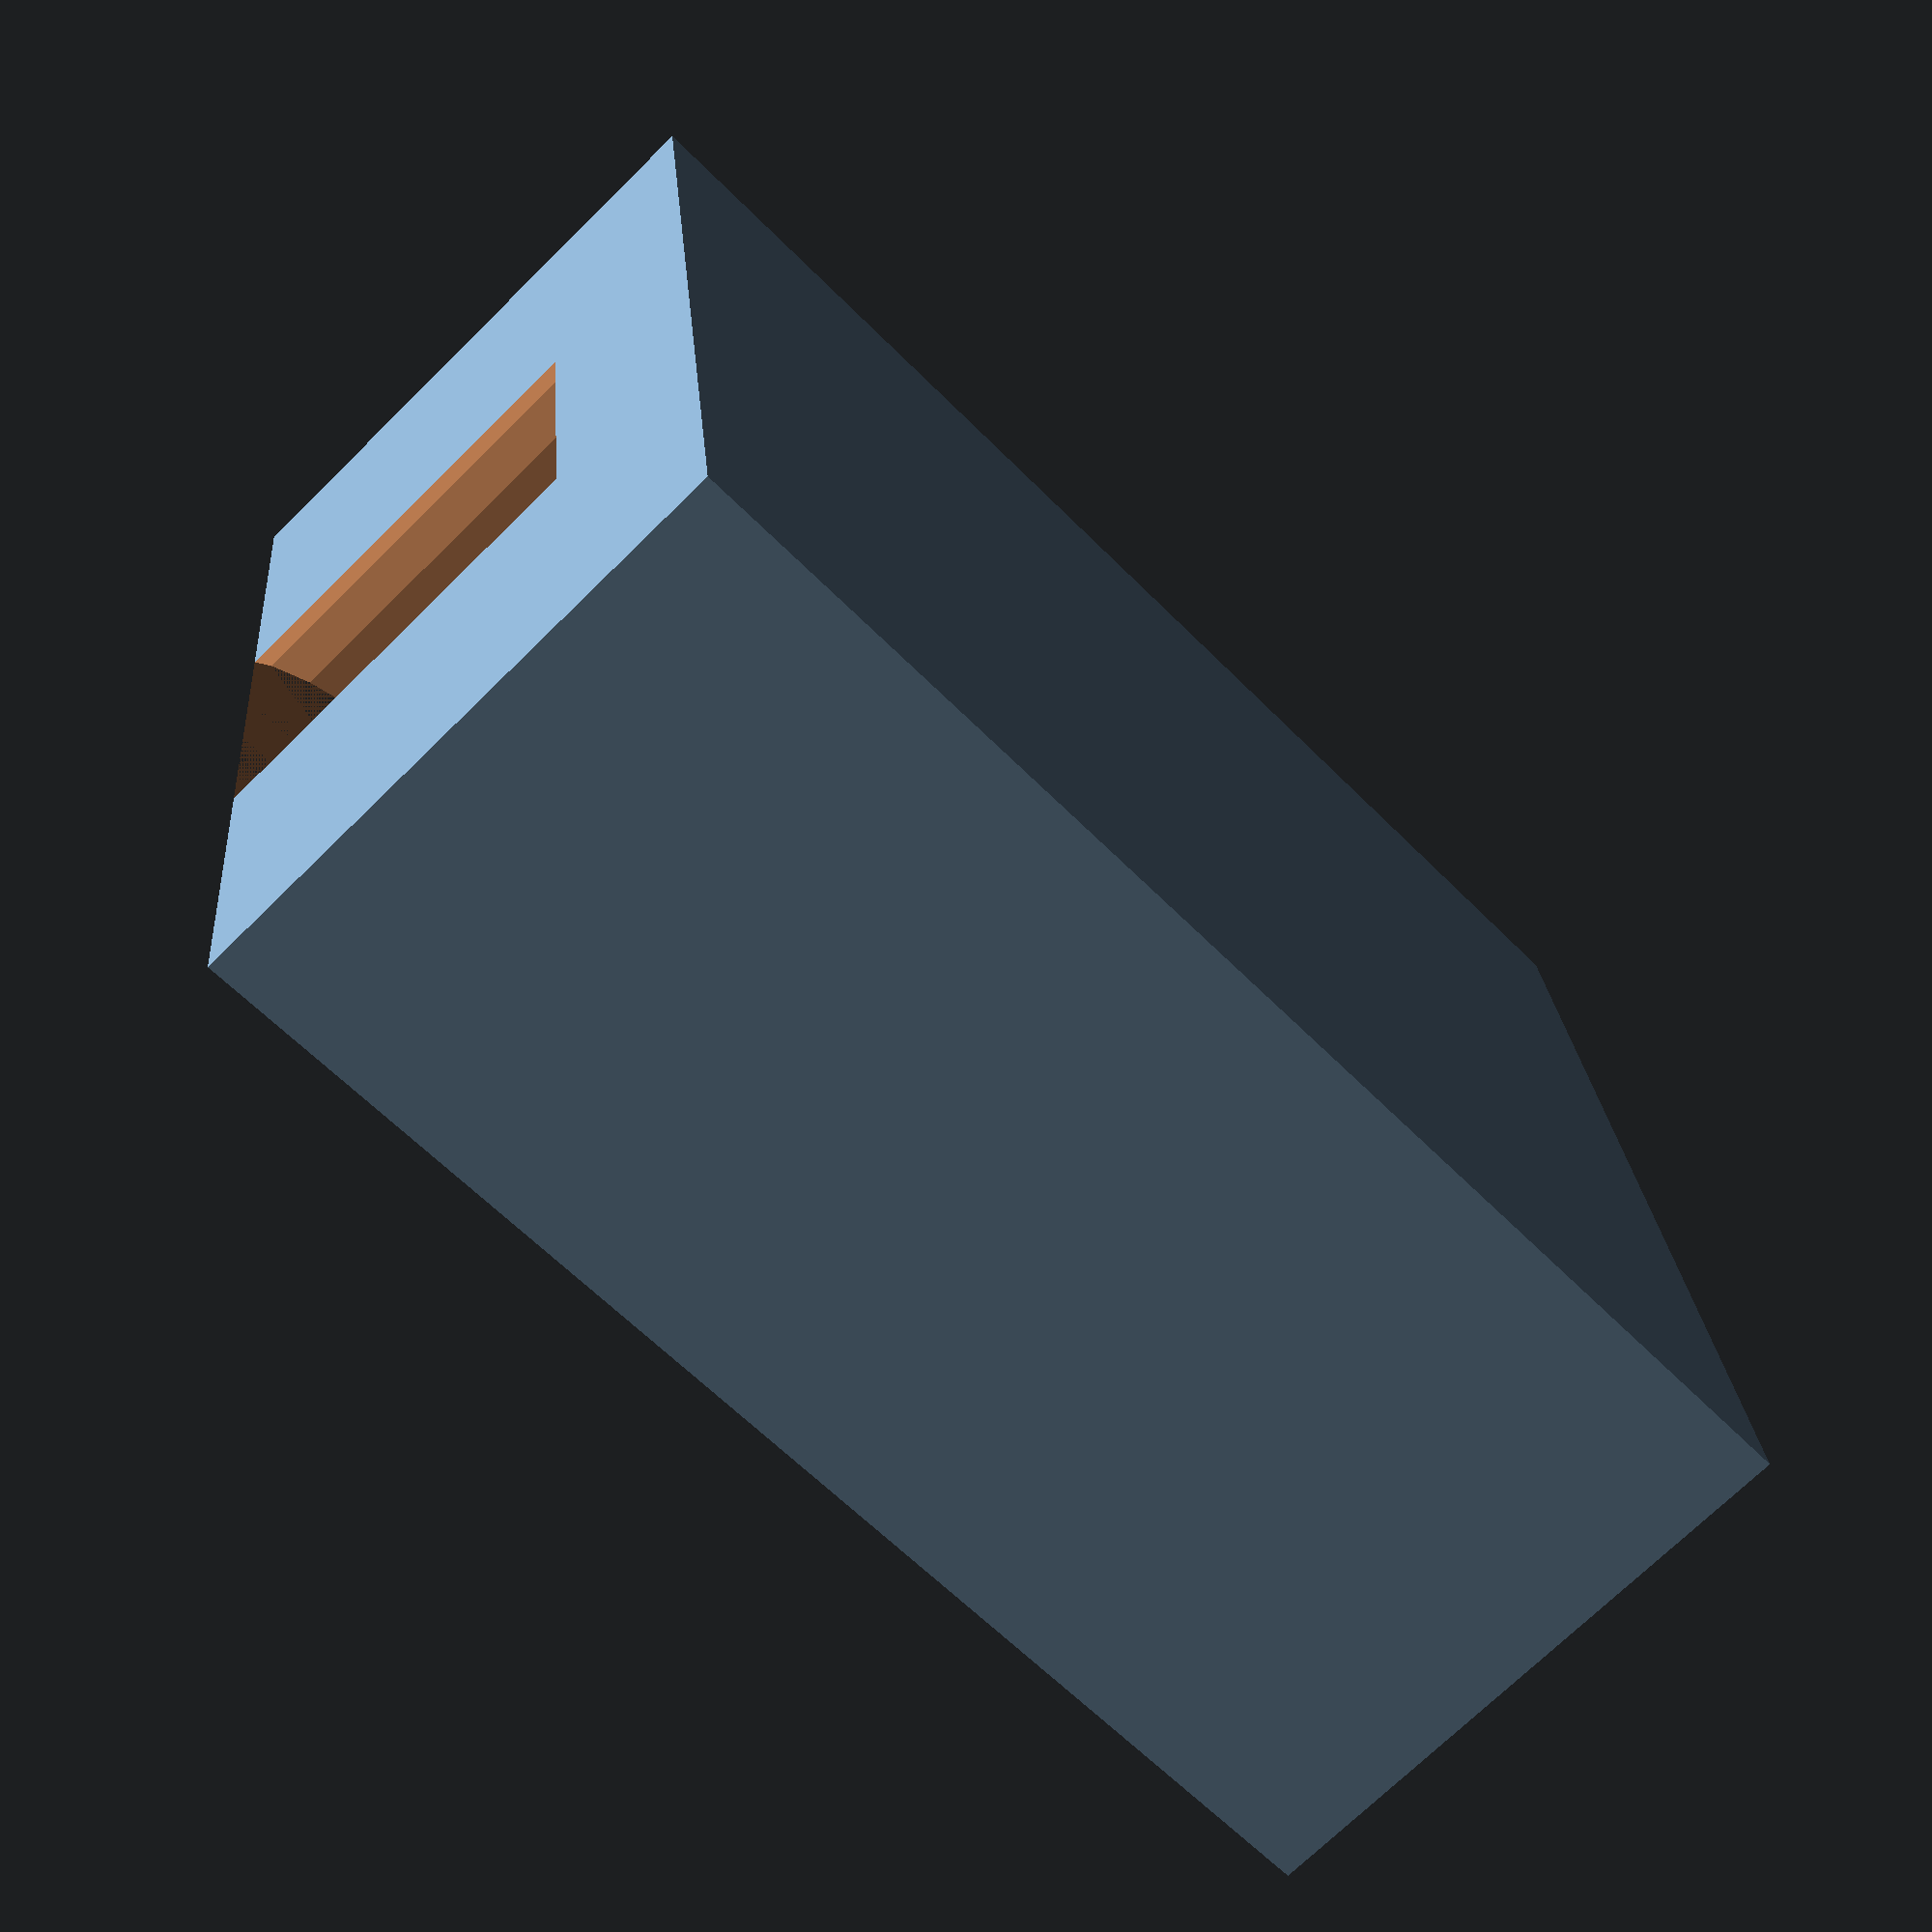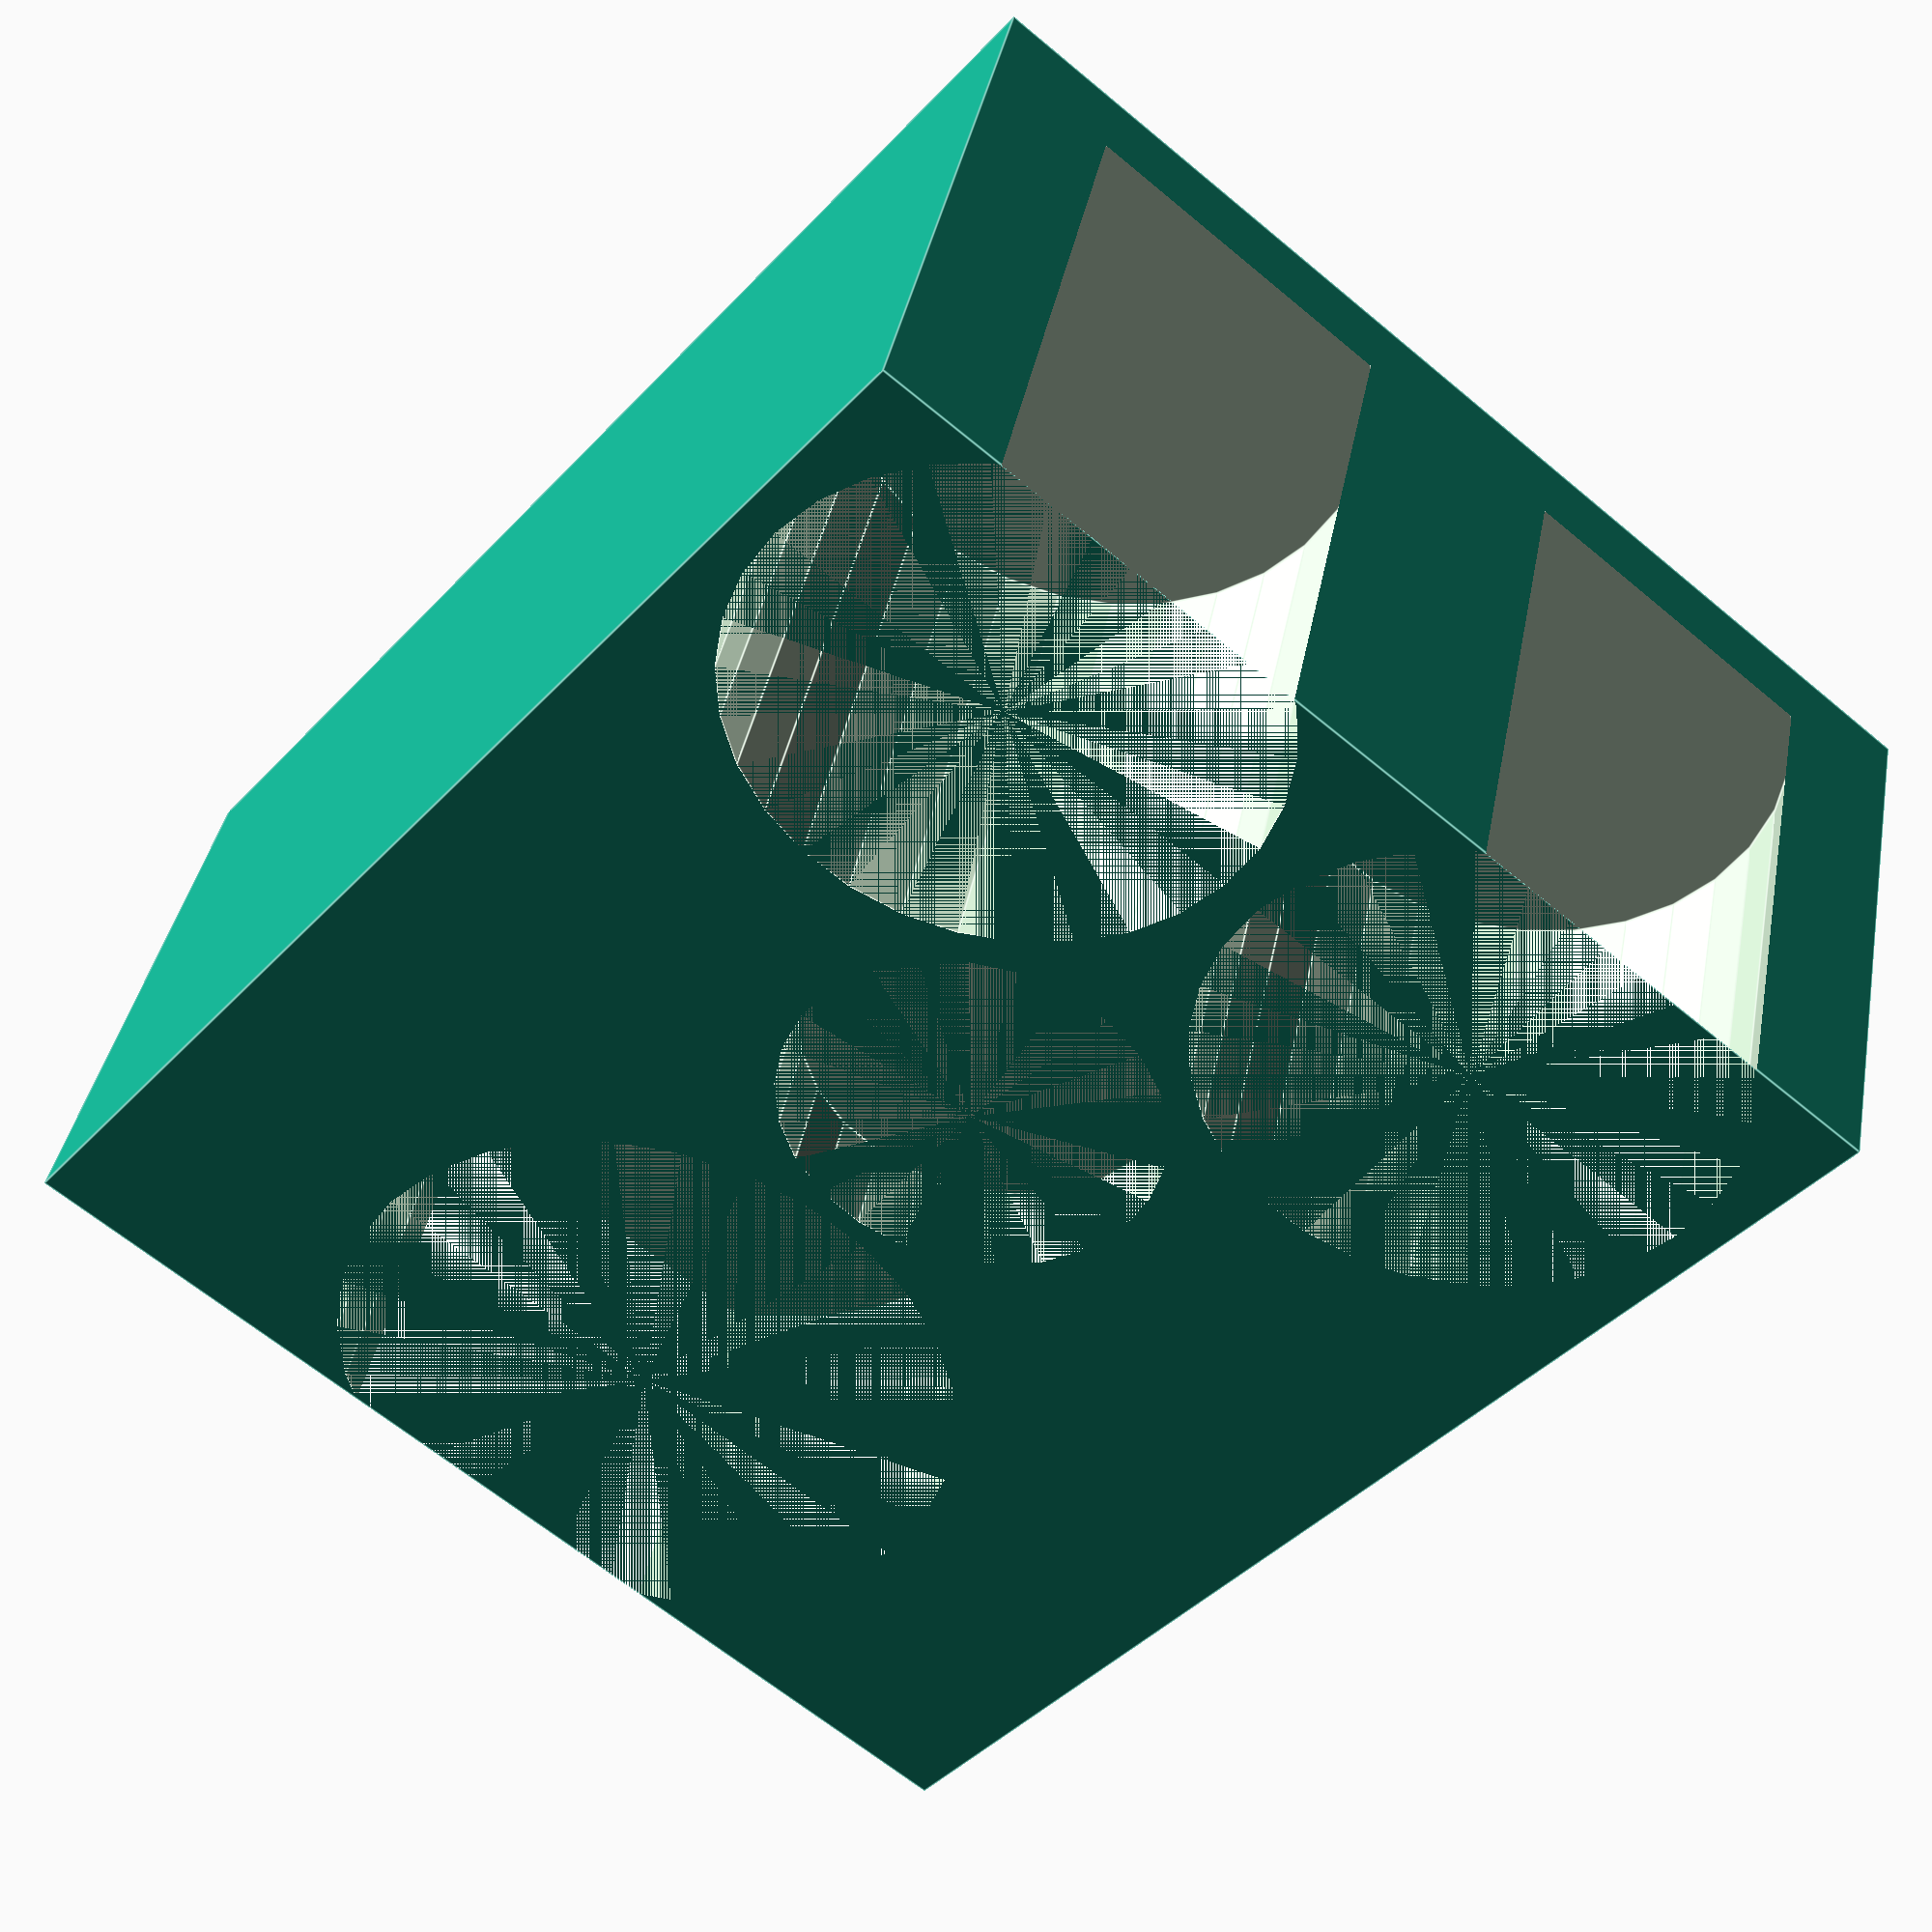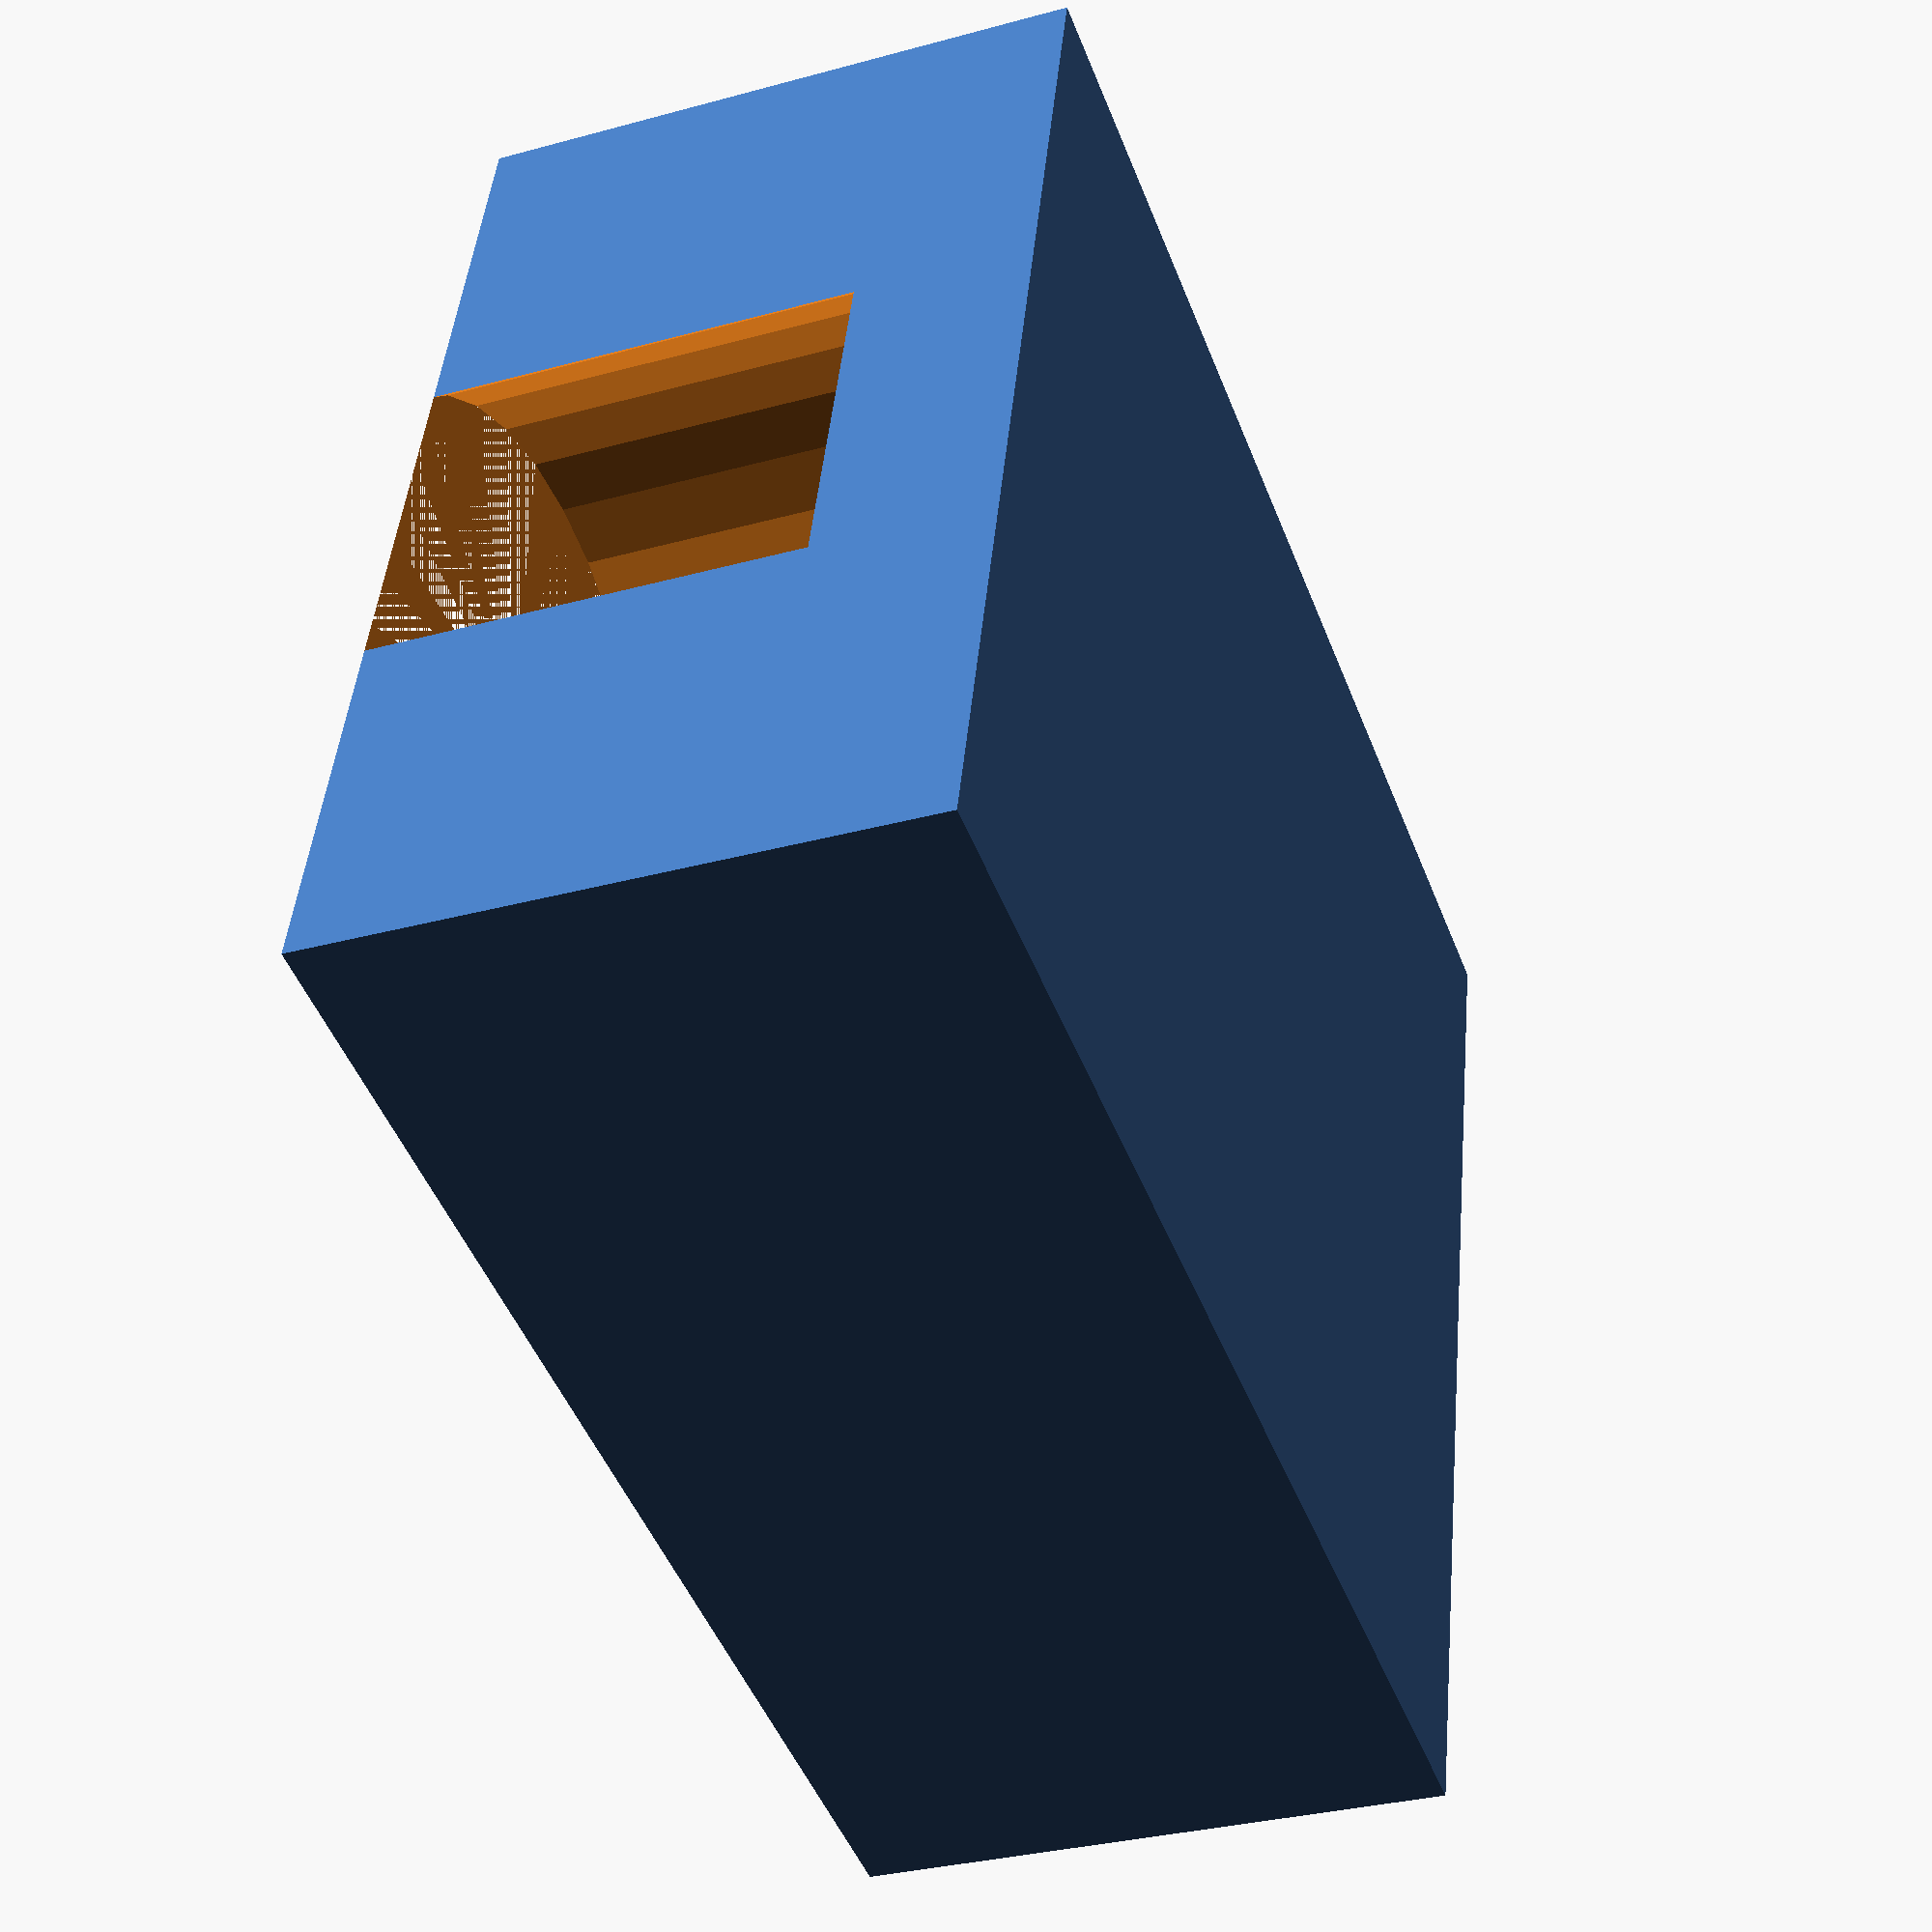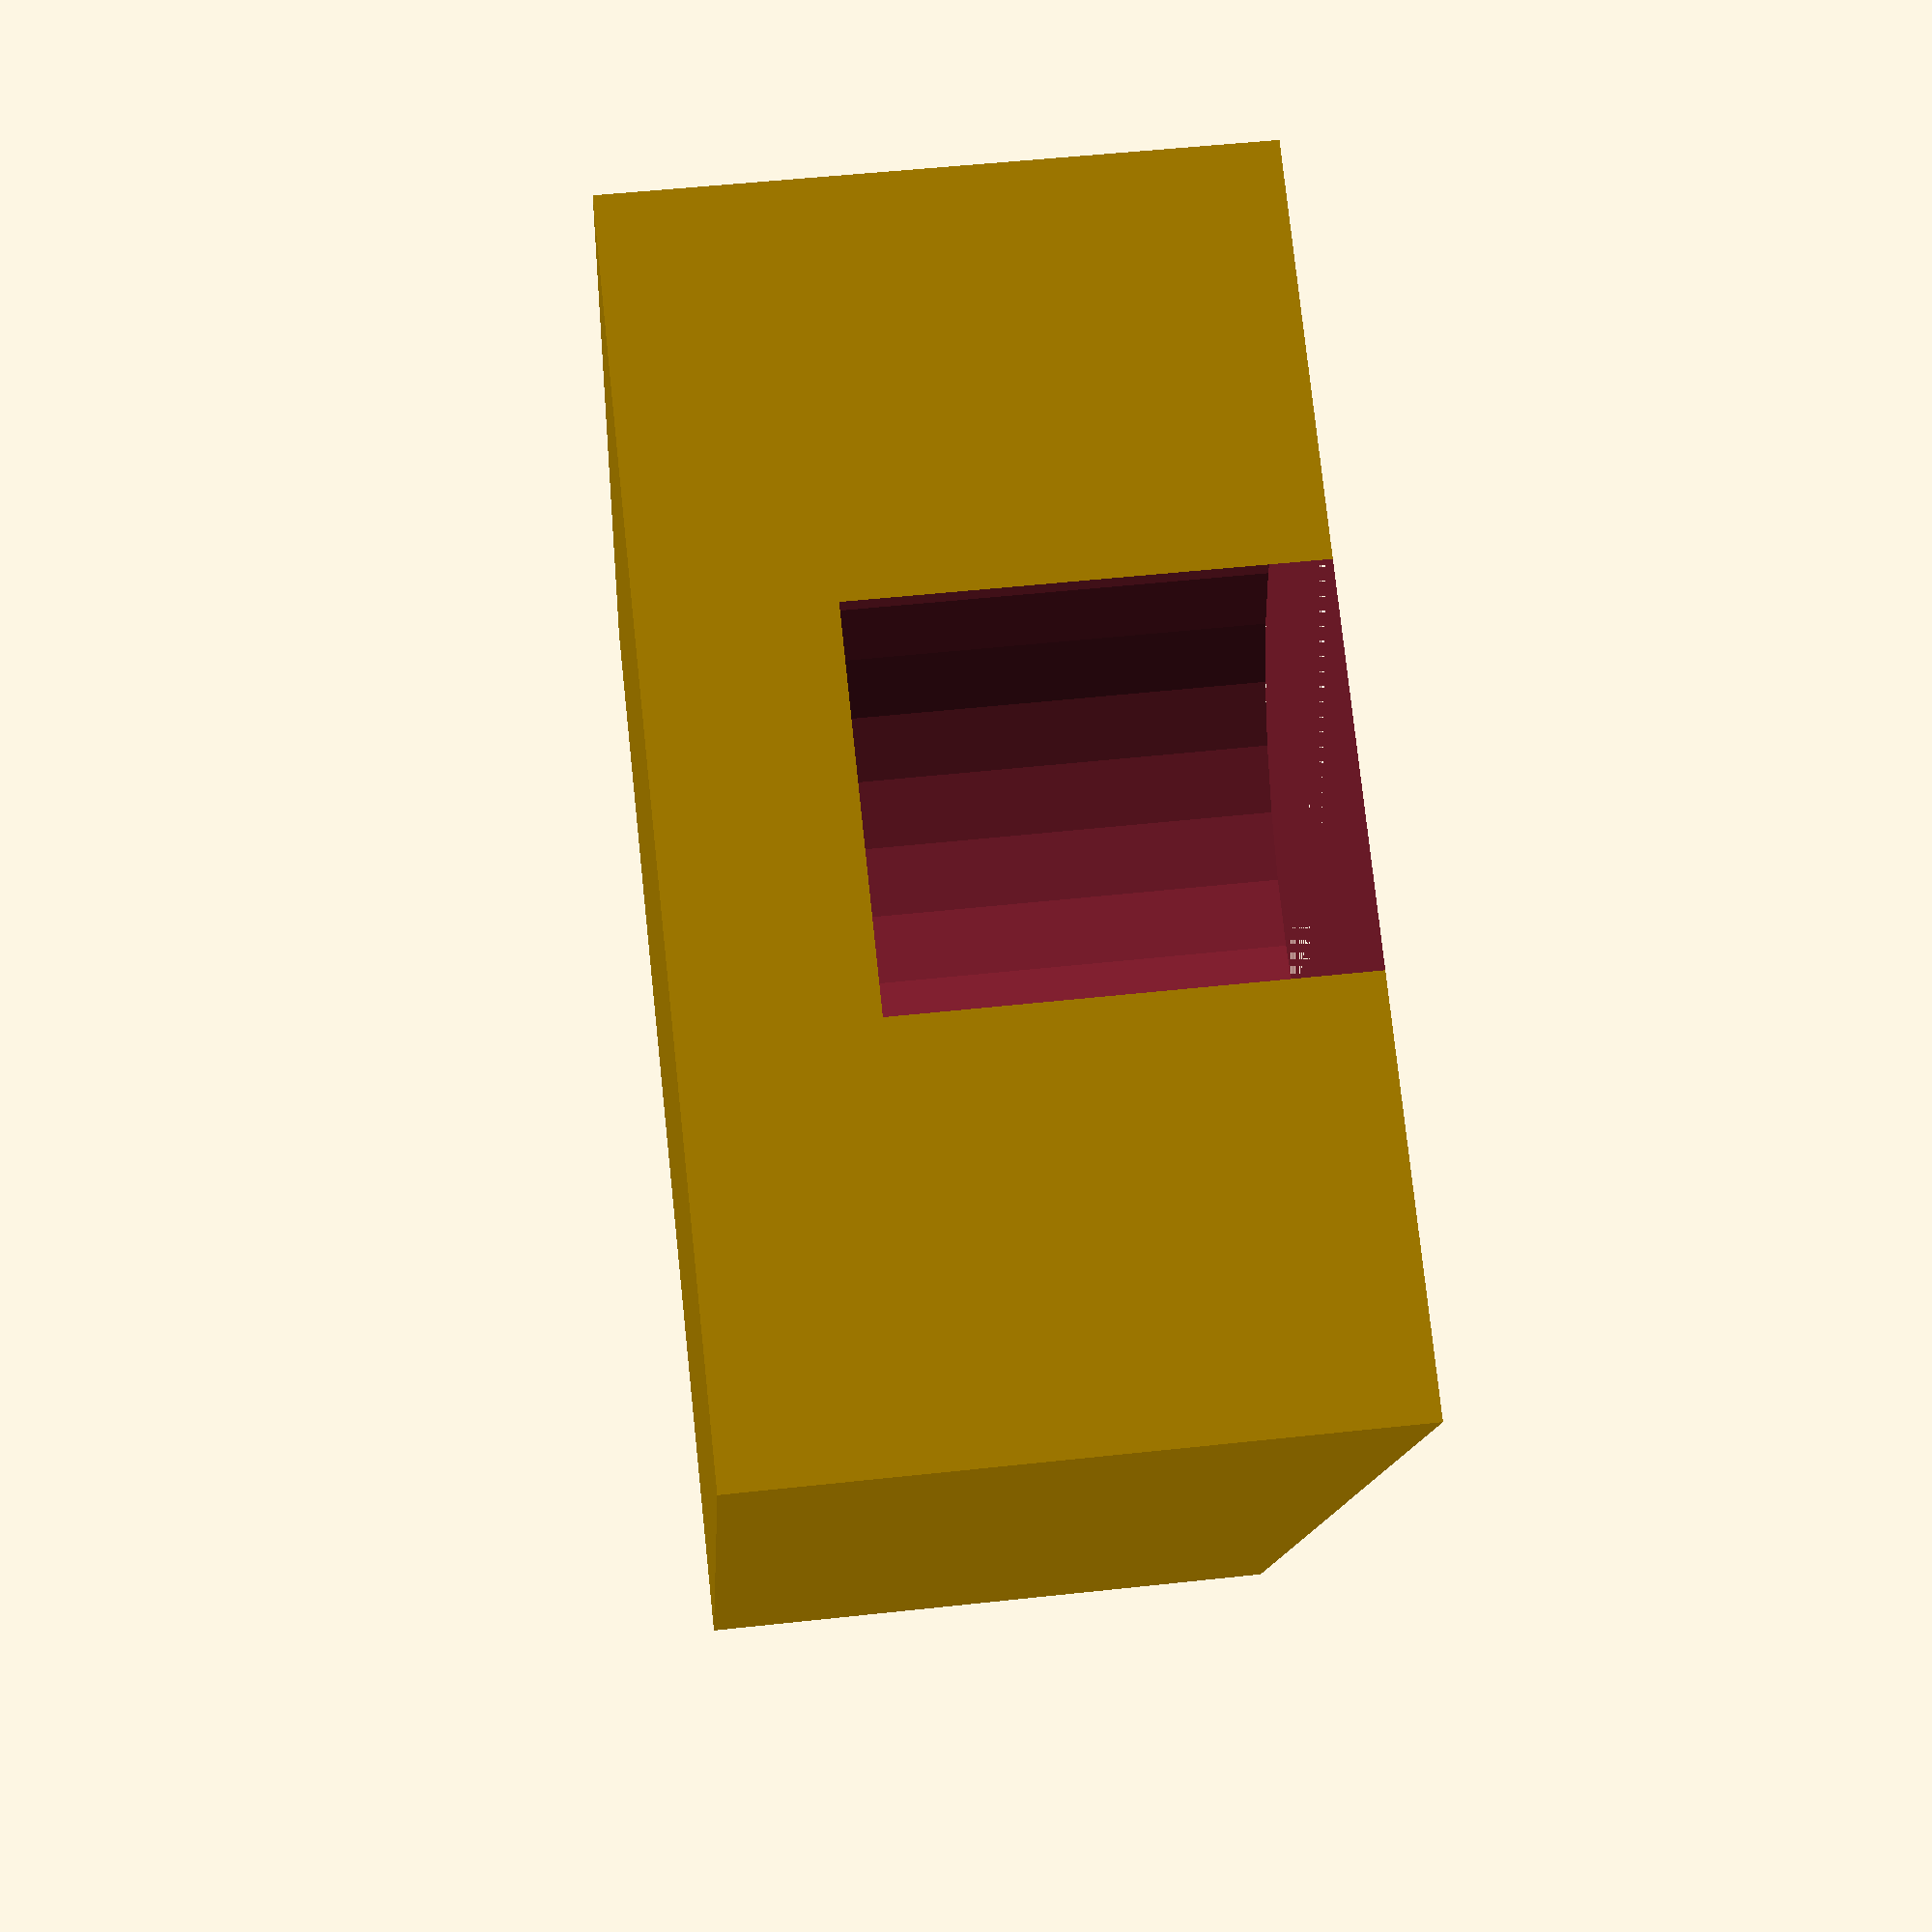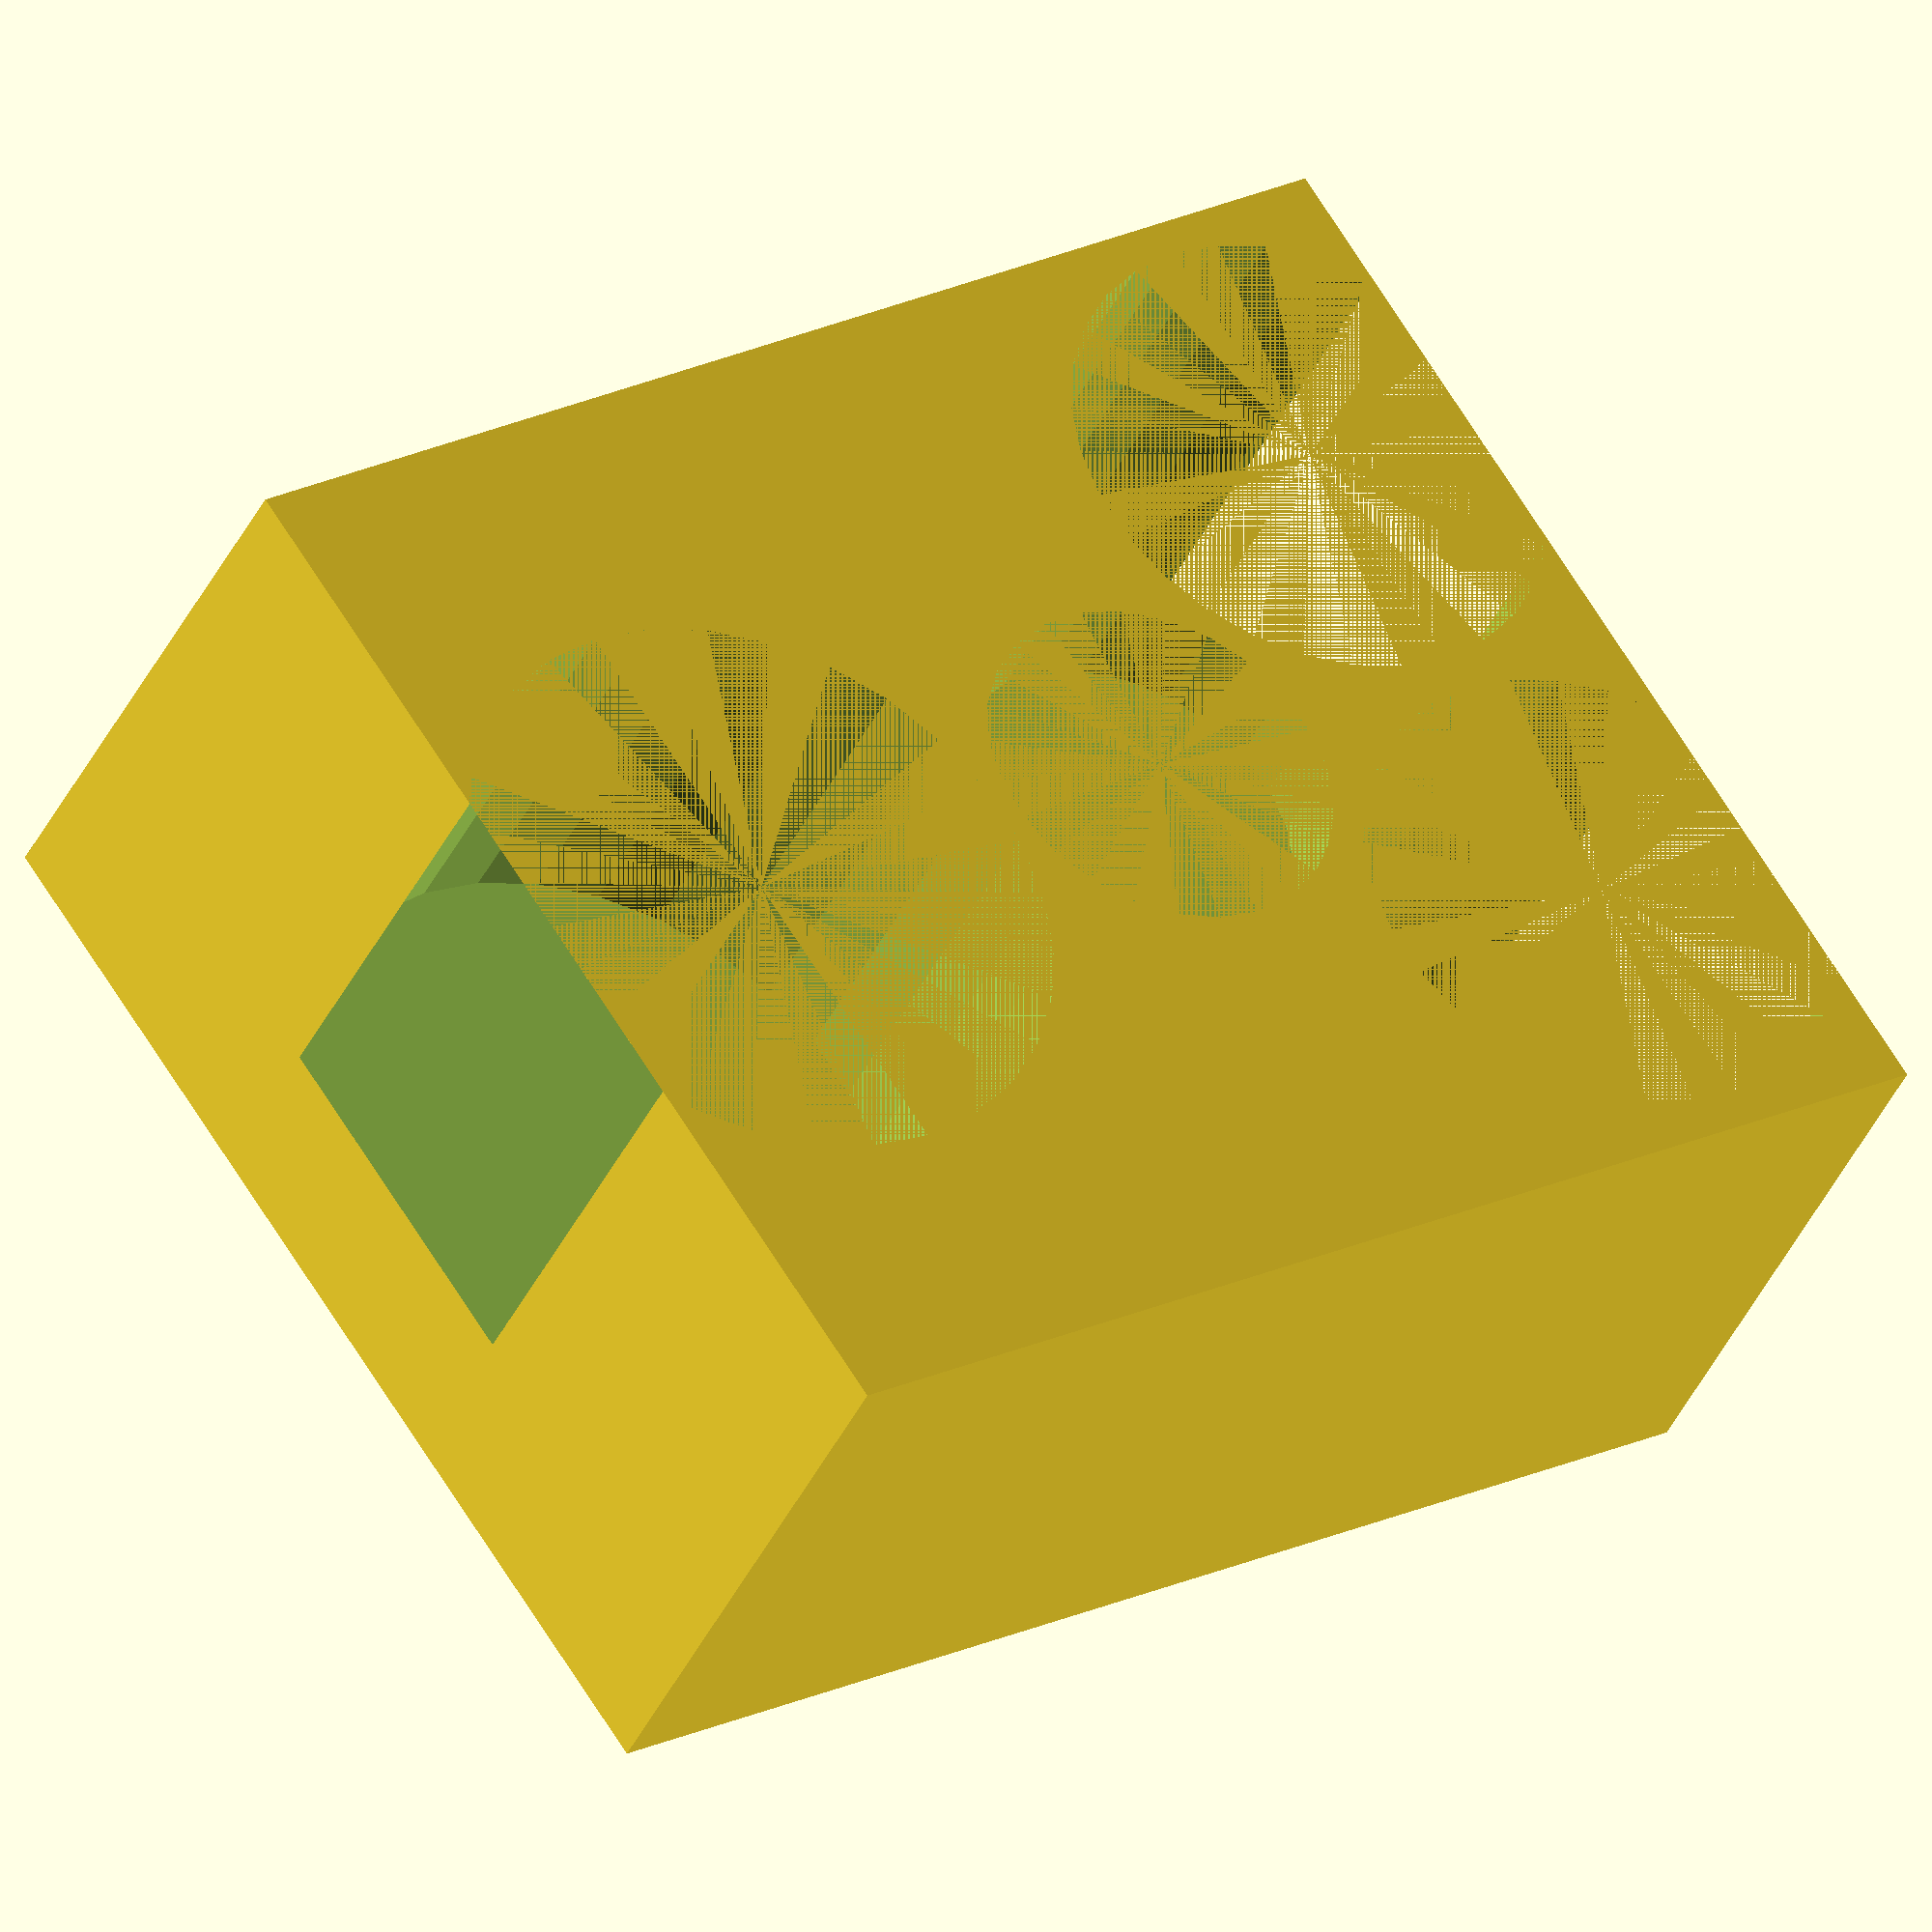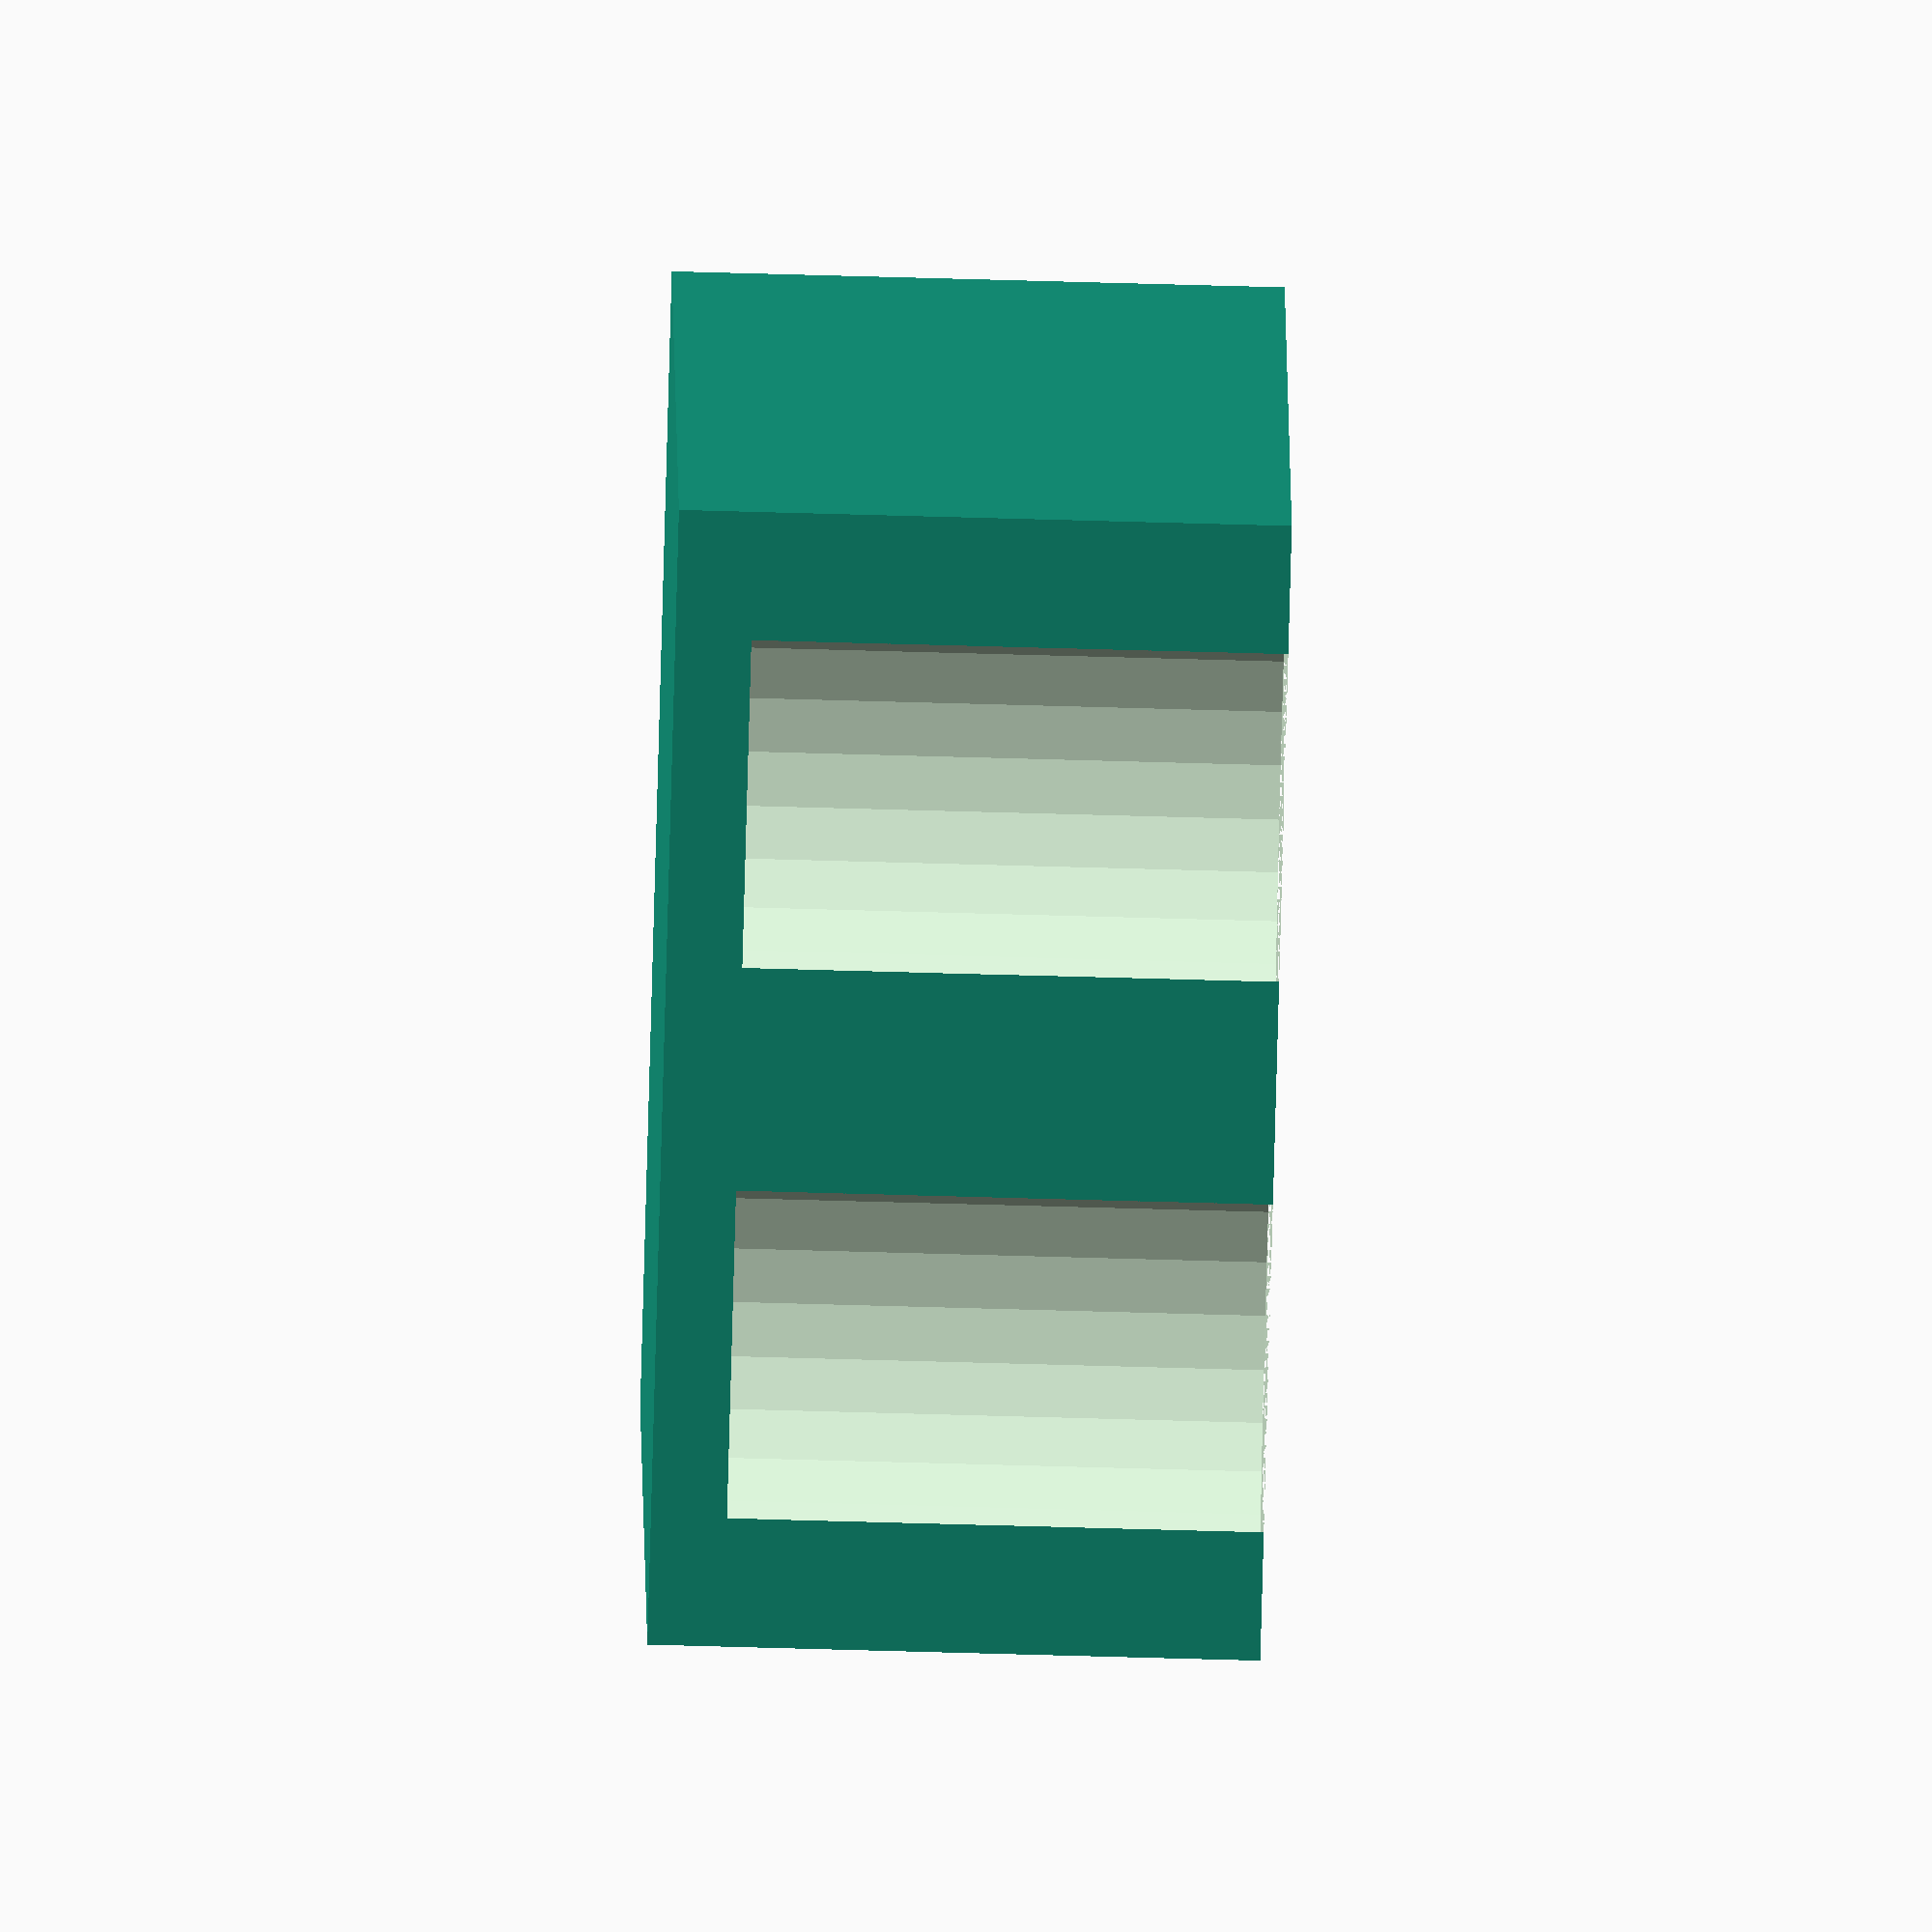
<openscad>
length = 47; 
width = 56;
//height = 24;
height = 25;

floorThickness = 3;

//Based on magnet size:
magnetBaseOuterDiameter = 20;
magnetBaseInnerDiameter = 15.4;

magnetHeight = 4.2;

//fiftyCoinHeight = 16.4 + .5;
fiftyCoinHeight = 17.2 + .5;
//fiftyCoinHeight = 17.8 + .5;

//oneCoinSecondHeight = 20.3 + .5;
oneCoinSecondHeight = 21.4 + .5;
//oneCoinSecondHeight = 22.1 + .5;


coinOffset = 2.5;
fiftyCoinDiameter = 25 + 1;
oneCoinDiameter = 20.2 + 1;

spaceBetweenCircles = 1.5;

difference(){
    cube([length, width, height]);

    translate([length/2, fiftyCoinDiameter/2 - coinOffset, height - fiftyCoinHeight])
        cylinder(fiftyCoinHeight, d=fiftyCoinDiameter);

    
  
    
    translate([oneCoinDiameter/2 + spaceBetweenCircles, width - (oneCoinDiameter/2 - coinOffset), height - oneCoinSecondHeight])
        cylinder(oneCoinSecondHeight, d=oneCoinDiameter);
    
    translate([length - (oneCoinDiameter/2 + spaceBetweenCircles), width - (oneCoinDiameter/2 - coinOffset), height - oneCoinSecondHeight])
        cylinder(oneCoinSecondHeight, d=oneCoinDiameter);

  
    translate([length/2, width/2 + 4, height - magnetHeight])
        cylinder(magnetHeight, d=magnetBaseInnerDiameter);
        

}


</openscad>
<views>
elev=71.0 azim=276.6 roll=134.6 proj=p view=solid
elev=320.2 azim=39.2 roll=10.7 proj=p view=edges
elev=211.5 azim=75.3 roll=68.8 proj=p view=wireframe
elev=308.7 azim=153.6 roll=263.2 proj=p view=solid
elev=39.4 azim=55.4 roll=336.9 proj=o view=solid
elev=69.2 azim=190.8 roll=268.4 proj=o view=wireframe
</views>
